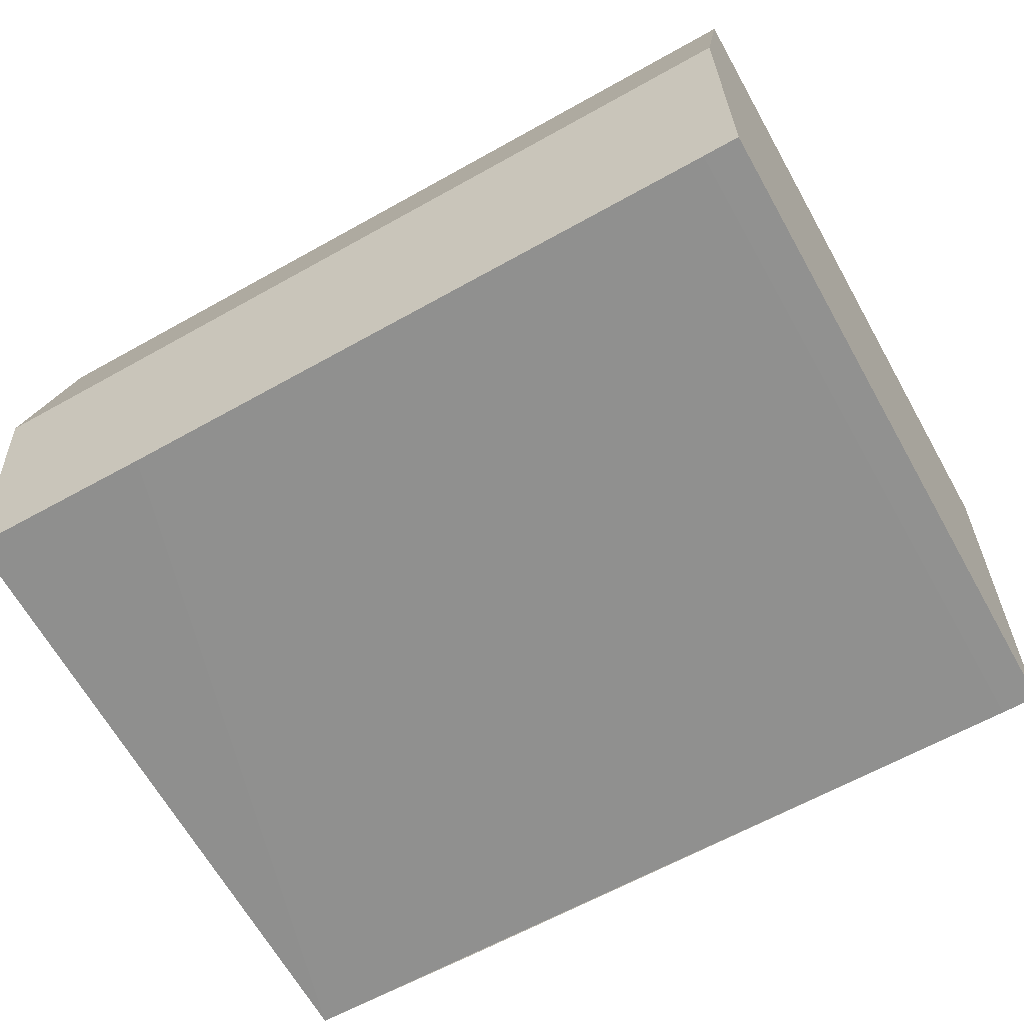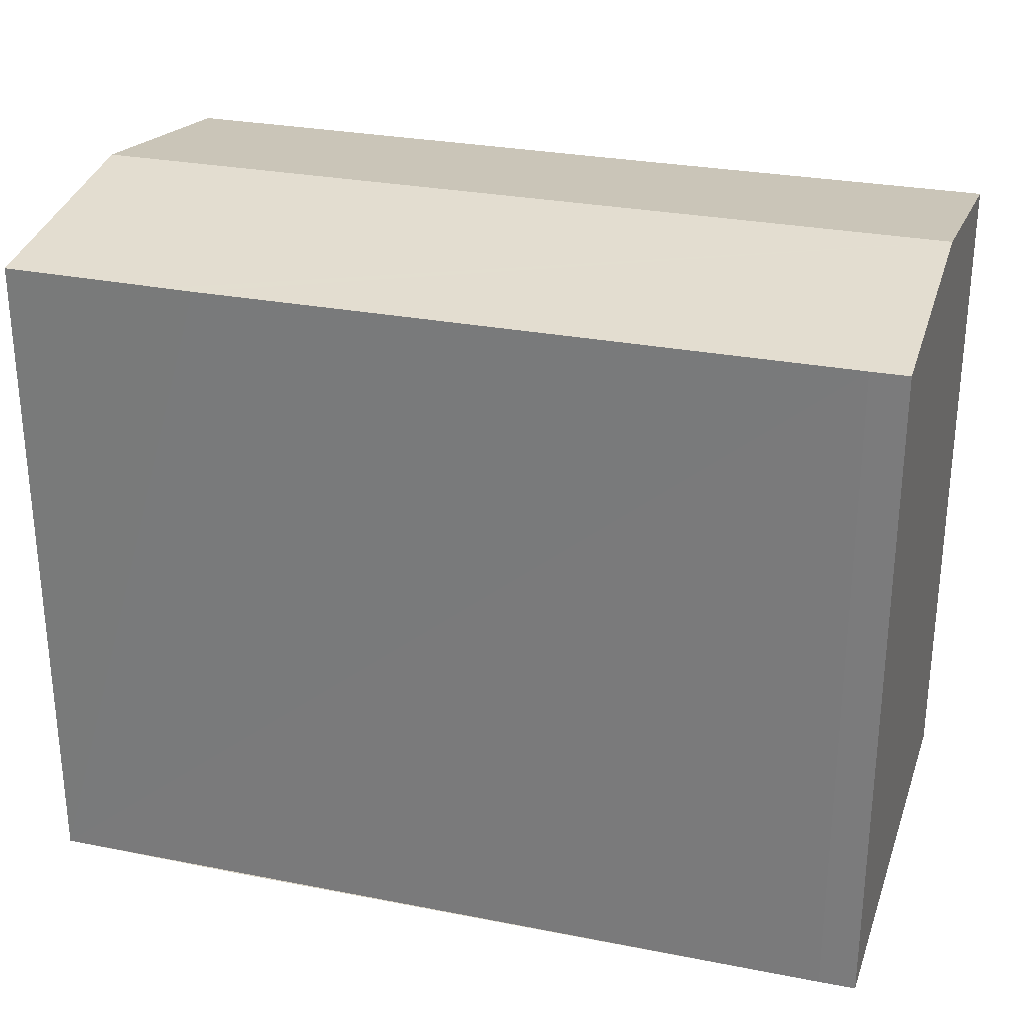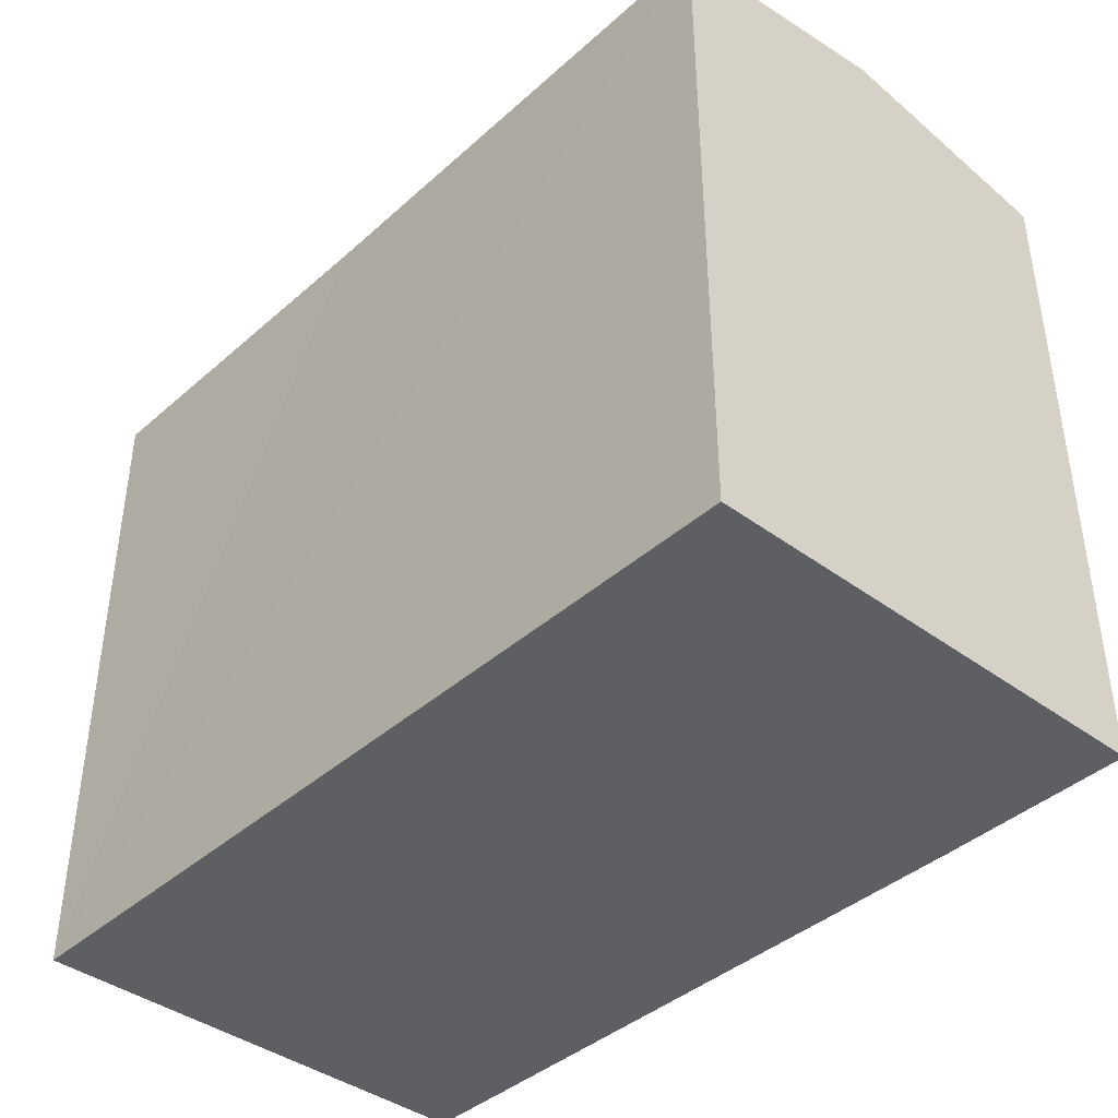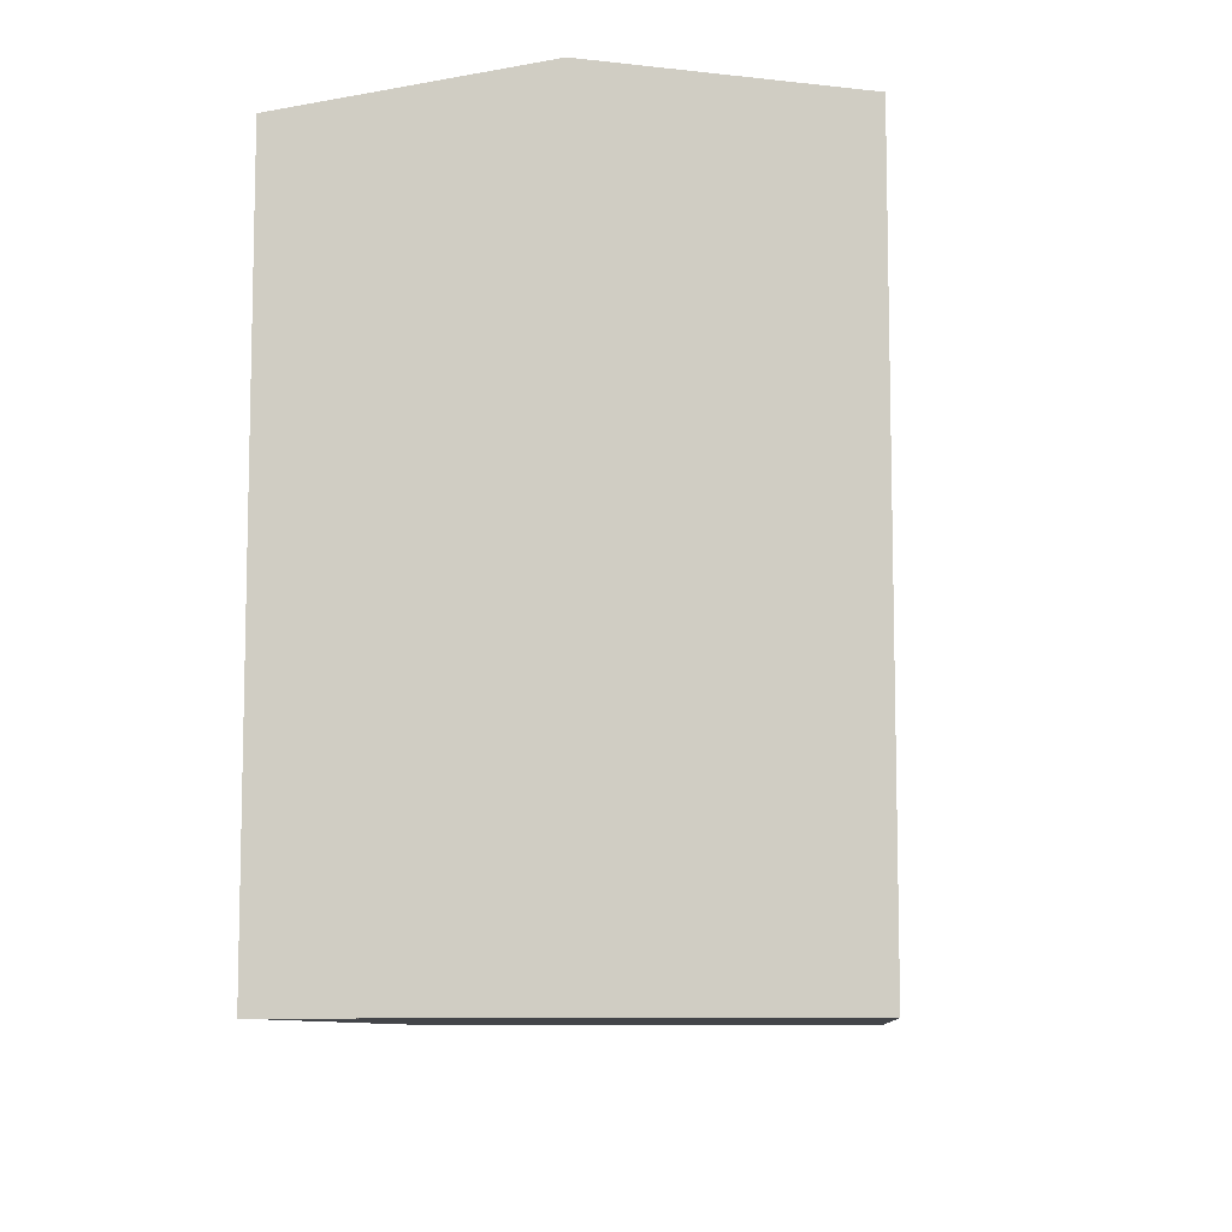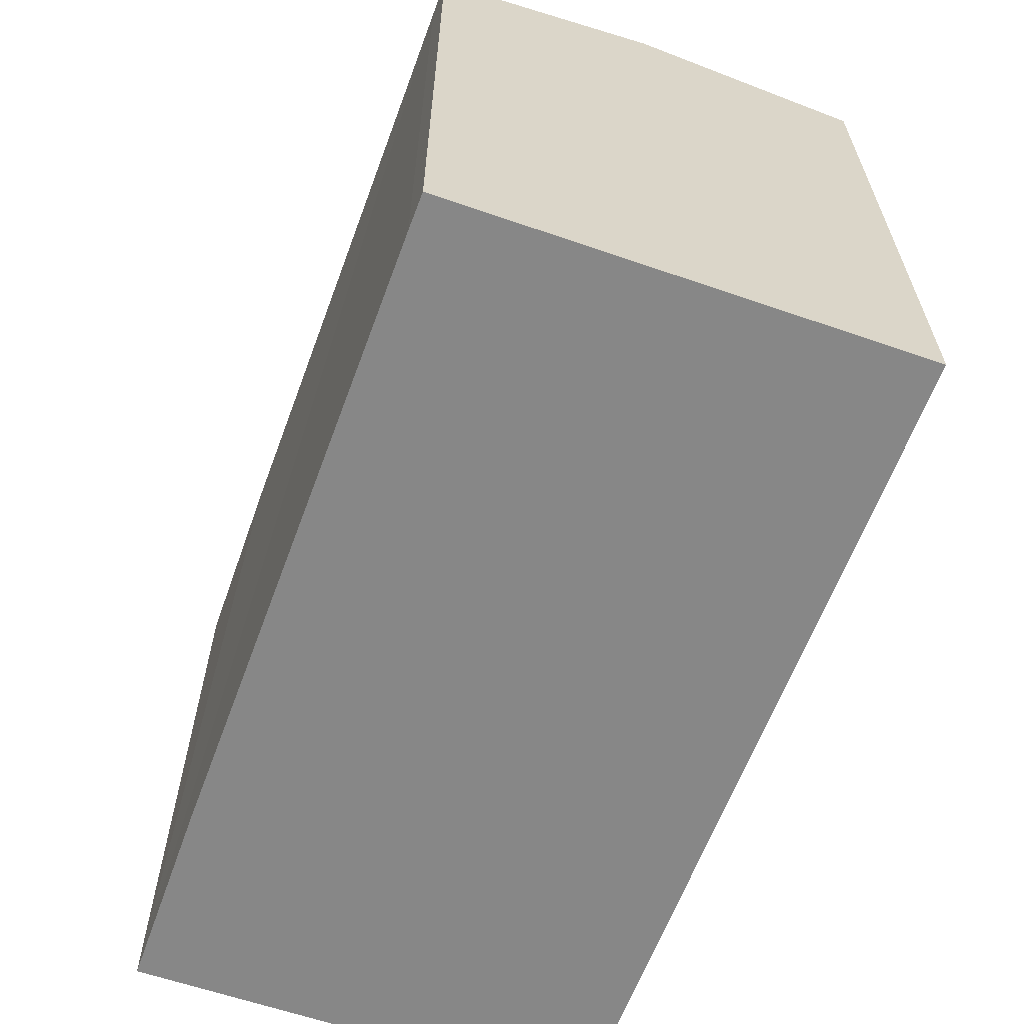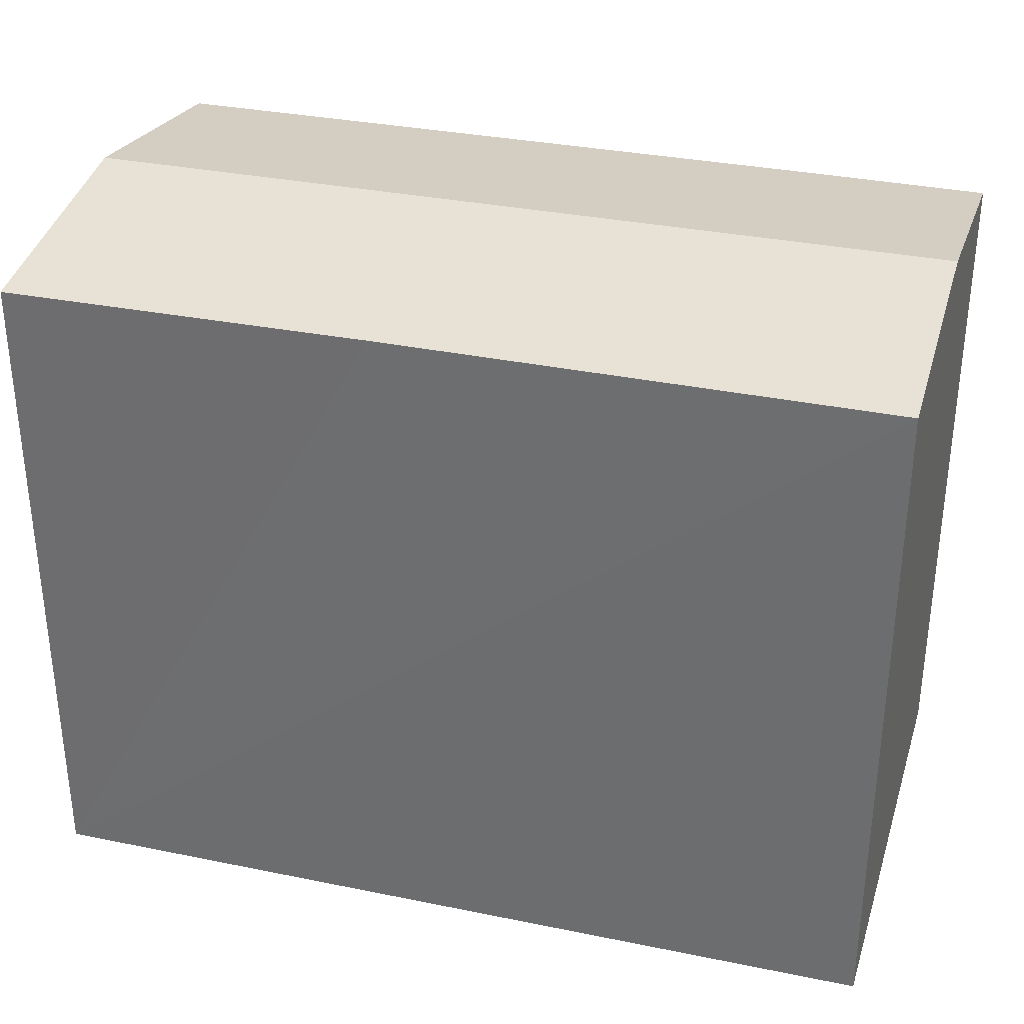
<metadata>
{"format":"obj","ext":"obj","renderer":"f3d","projection":"perspective","resolution":1024,"background":"white","views":[{"elev":-66.5,"azim":-150.5,"up":"+Z"},{"elev":28.3,"azim":-165.1,"up":"+Y"},{"elev":-40.9,"azim":45.5,"up":"+Y"},{"elev":-8.9,"azim":-86.8,"up":"+Y"},{"elev":-62.4,"azim":-111.8,"up":"+Y"},{"elev":33.1,"azim":14.1,"up":"+Y"}]}
</metadata>
<code>
v  8.746 16.2 0.186
v  0.25 17.05 -5.679
v  0 16.19 9.914e-16
v  20.99 17.05 -5.094
v  20.74 16.19 0.583
v  17.26 16.19 -10.88
v  21.24 16.2 -10.72
v  16.57 16.19 -10.9
v  12.72 16.19 -11
v  1.378 16.2 -11.29
v  0.498 16.2 -11.31
v  0.498 6.925e-16 -11.31
v  0 0 0
v  0.25 3.477e-16 -5.679
v  20.74 -3.57e-17 0.583
v  8.746 -1.139e-17 0.186
v  21.24 6.567e-16 -10.72
v  20.99 3.119e-16 -5.094
v  1.378 6.915e-16 -11.29
v  17.26 6.66e-16 -10.88
v  12.72 6.737e-16 -11
v  16.57 6.677e-16 -10.9
g defaultobject
f 1 2 3
f 2 1 4
f 4 1 5
f 6 4 7
f 4 6 2
f 2 6 8
f 2 8 9
f 2 9 10
f 2 10 11
f 12 2 11
f 2 12 3
f 3 12 13
f 13 12 14
f 13 1 3
f 1 13 5
f 5 13 15
f 15 13 16
f 15 4 5
f 4 15 7
f 7 15 17
f 17 15 18
f 10 12 11
f 12 10 19
f 17 6 7
f 6 17 8
f 8 17 9
f 9 17 10
f 10 17 19
f 19 17 20
f 19 20 21
f 21 20 22
f 18 20 17
f 20 18 15
f 20 15 16
f 20 16 22
f 22 16 21
f 21 16 19
f 19 16 13
f 19 13 12
f 12 13 14

</code>
